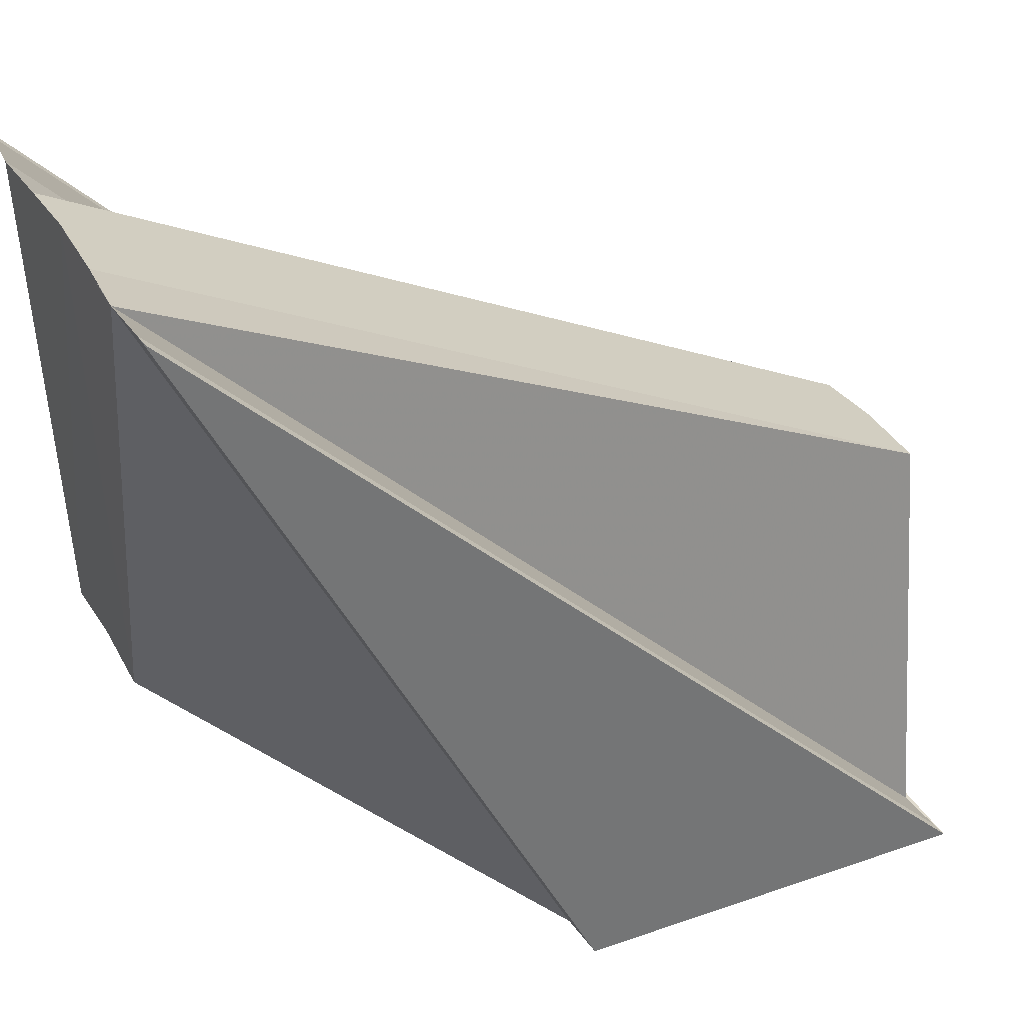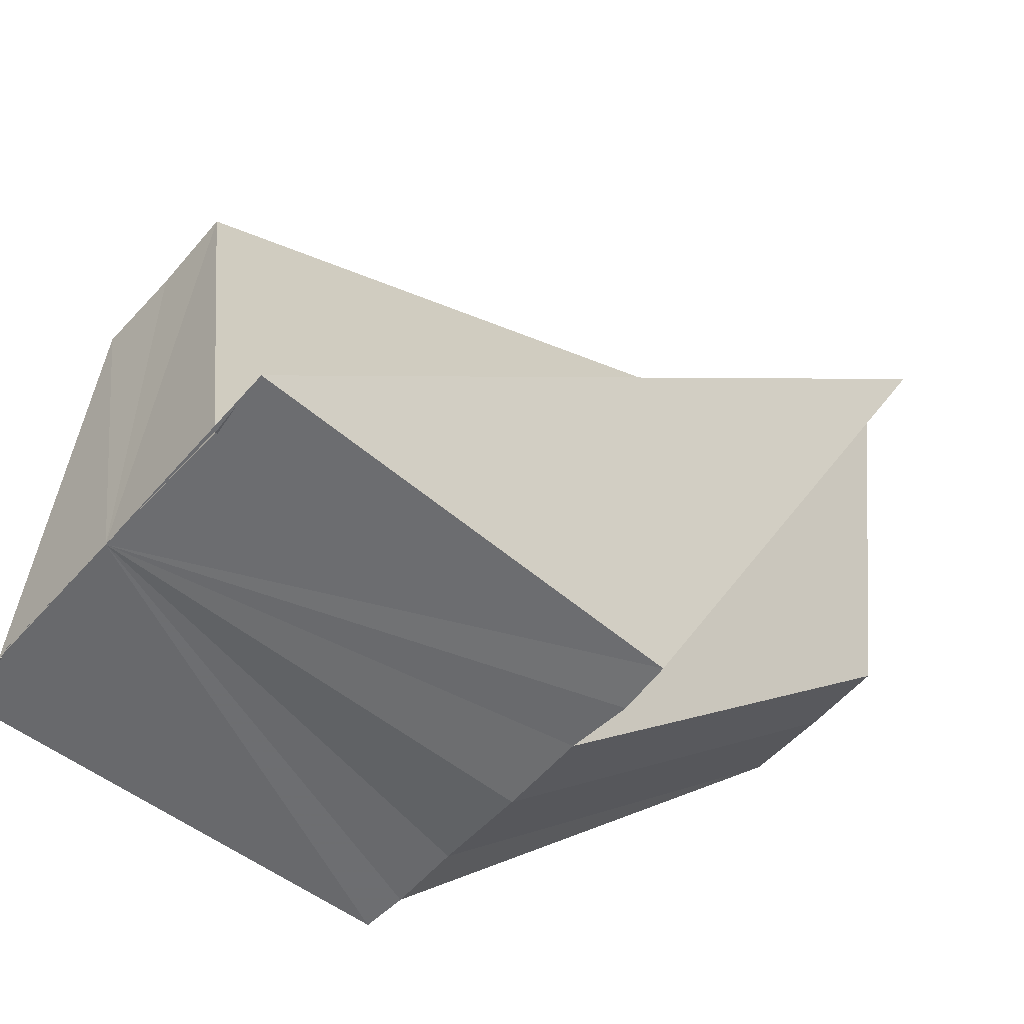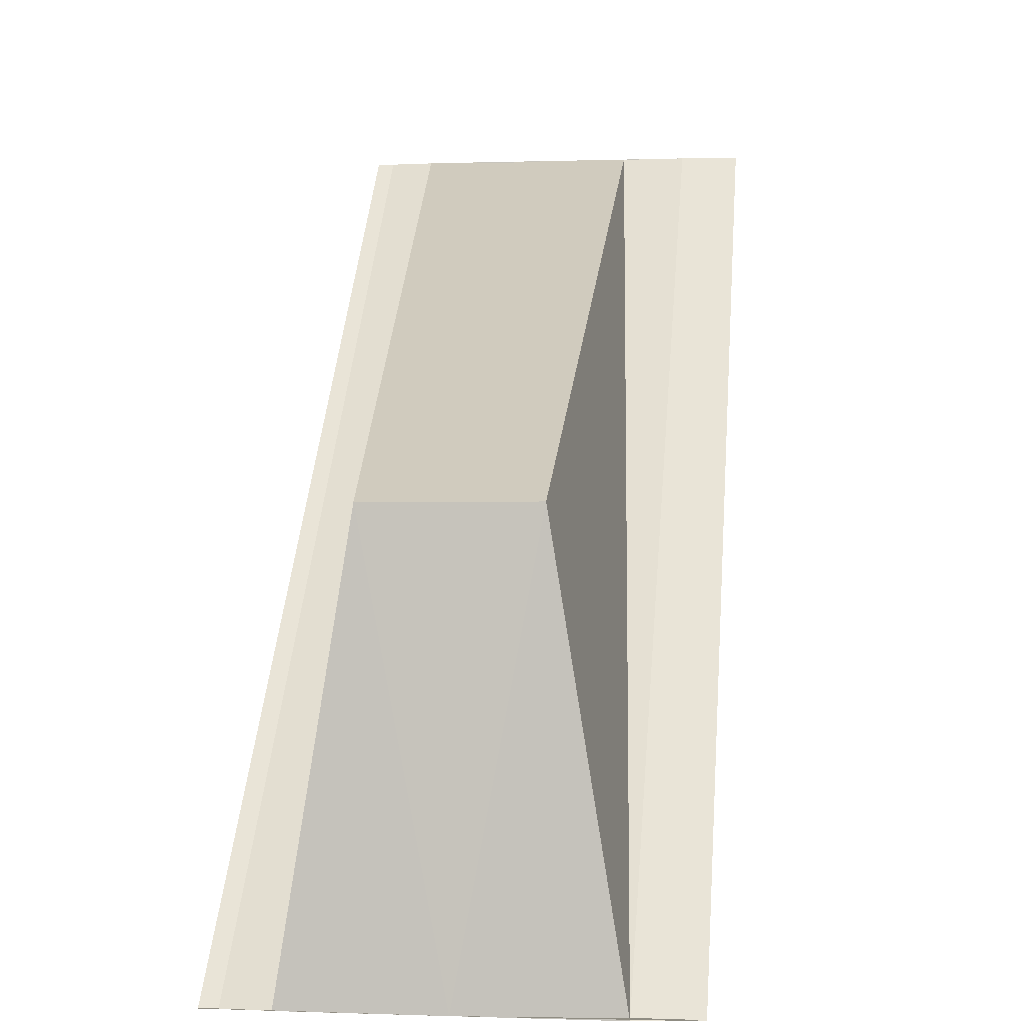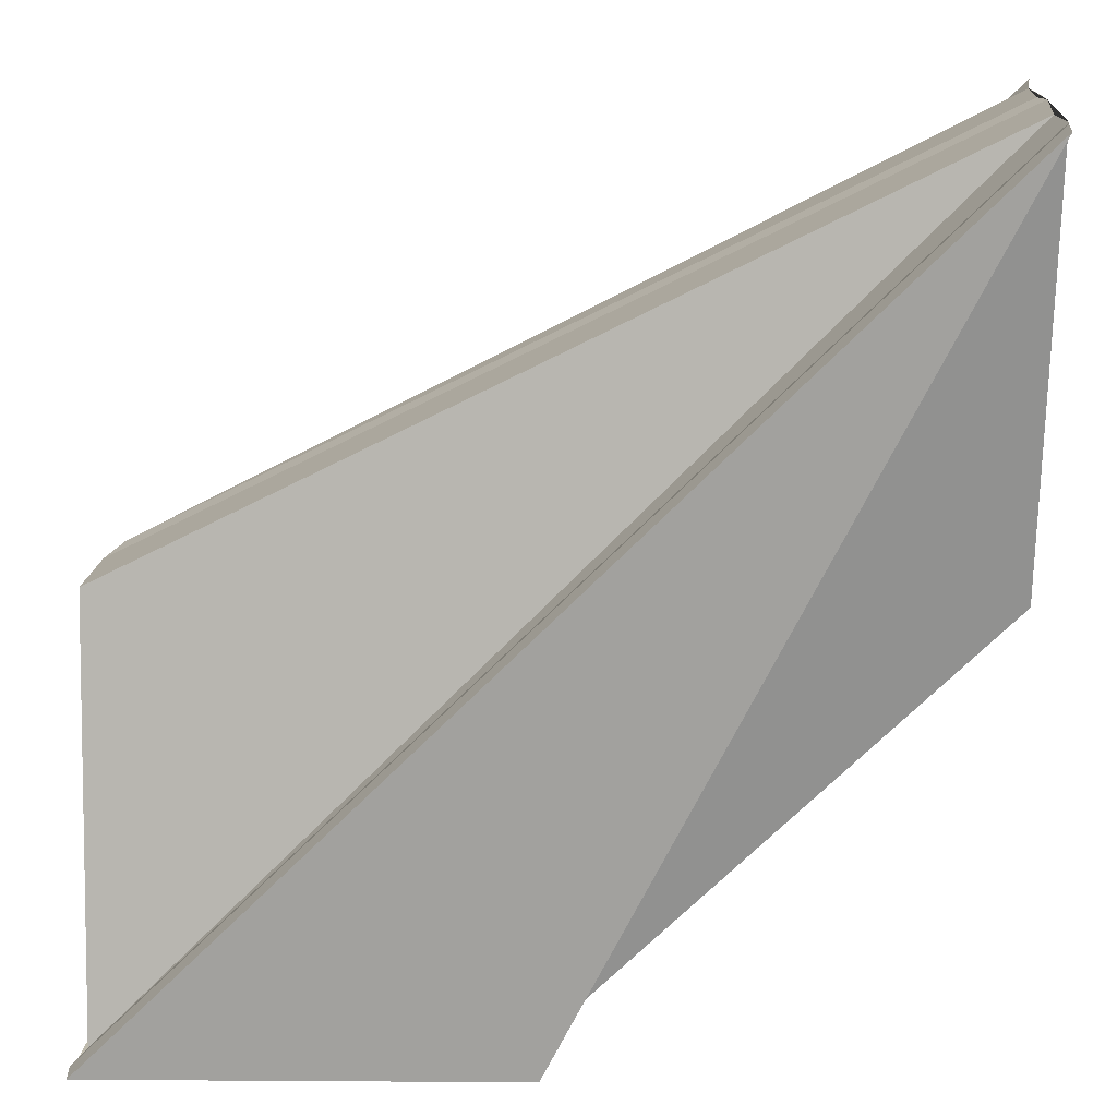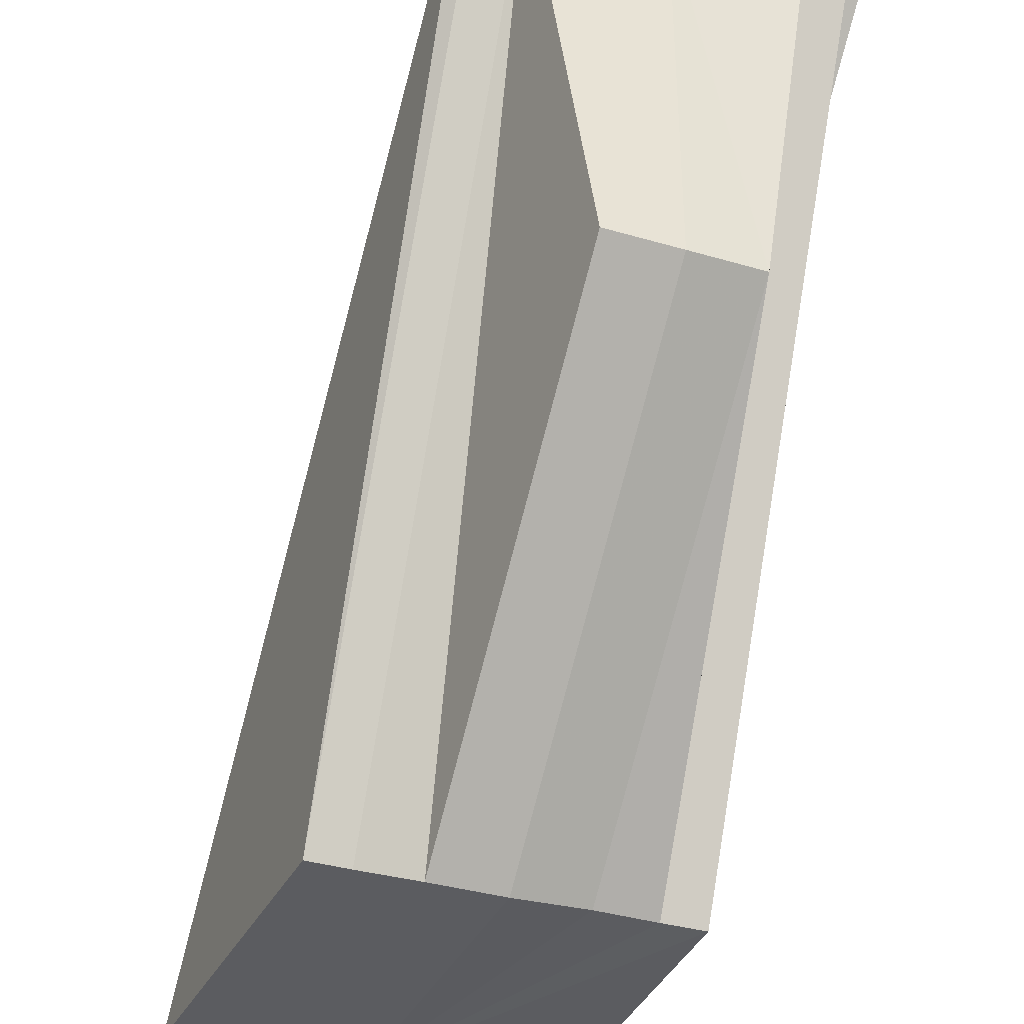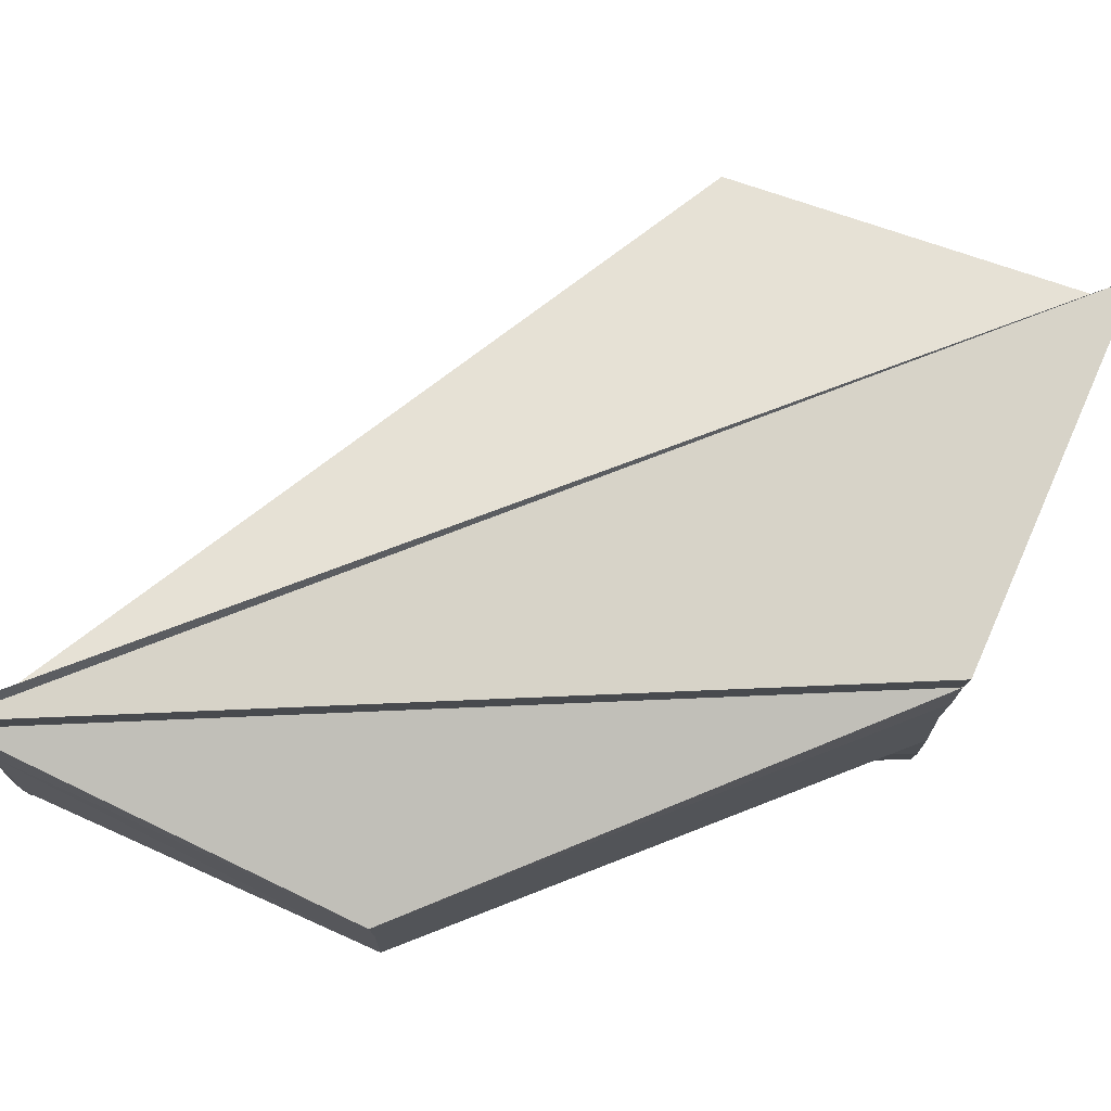
<metadata>
{"format":"obj","ext":"obj","renderer":"f3d","projection":"perspective","resolution":1024,"background":"white","views":[{"elev":34.6,"azim":-26.3,"up":"+Y"},{"elev":-53.9,"azim":139.6,"up":"+Y"},{"elev":-2.0,"azim":97.0,"up":"+Y"},{"elev":15.1,"azim":-175.7,"up":"+Y"},{"elev":-35.4,"azim":-111.2,"up":"+Y"},{"elev":74.1,"azim":-65.7,"up":"+Z"}]}
</metadata>
<code>
o 8860
v 2228 1889 13.99
v 2228 1889 14
v 2228 1889 13.99
v 2228 1889 14
v 2228 1889 13.99
v 2228 1889 13.99
v 2228 1889 14
v 2228 1889 14
v 2228 1889 14
v 2228 1889 14
v 2228 1889 14
v 2228 1889 14
v 2228 1889 14
v 2228 1889 14.01
v 2228 1889 14
v 2228 1889 14
v 2228 1889 14
v 2228 1889 14
v 2228 1889 14.01
v 2228 1889 14
v 2228 1889 14.01
v 2228 1889 14
v 2228 1889 14
v 2228 1889 14
v 2228 1889 14
v 2228 1889 14.01
v 2228 1889 14.01
v 2228 1889 14
v 2228 1889 14
v 2228 1889 14
v 2228 1889 14
v 2228 1889 13.99
v 2228 1889 14
v 2228 1889 14
v 2228 1889 14
v 2228 1889 14
v 2228 1889 14
v 2228 1889 14
v 2228 1889 14
v 2228 1889 14
v 2228 1889 14
v 2228 1889 14
v 2228 1889 14
v 2228 1889 14
v 2228 1889 14
v 2228 1889 14
v 2228 1889 14
v 2228 1889 14
v 2228 1889 14
v 2228 1889 14
v 2228 1889 14
v 2228 1889 14
v 2228 1889 14
v 2228 1889 14
v 2228 1889 14
v 2228 1889 14
v 2228 1889 14
v 2228 1889 14
v 2228 1889 14
v 2228 1889 14
f 1 2 3
f 4 5 3
f 6 7 4
f 8 9 5
f 8 10 11
f 8 12 13
f 8 14 15
f 16 15 17
f 18 19 17
f 20 19 21
f 22 23 16
f 24 23 25
f 26 24 22
f 27 24 26
f 8 28 29
f 29 28 30
f 31 32 30
f 33 31 34
f 35 36 34
f 28 37 34
f 8 37 28
f 38 31 4
f 4 28 38
f 38 37 39
f 8 40 37
f 37 40 41
f 41 40 42
f 43 41 42
f 40 44 42
f 8 44 40
f 42 44 45
f 43 42 45
f 8 46 44
f 44 46 45
f 8 47 46
f 46 47 48
f 45 46 48
f 43 45 48
f 49 50 48
f 43 51 52
f 43 53 54
f 8 53 55
f 55 53 43
f 8 55 56
f 57 55 43
f 56 55 57
f 48 56 57
f 58 59 60

</code>
